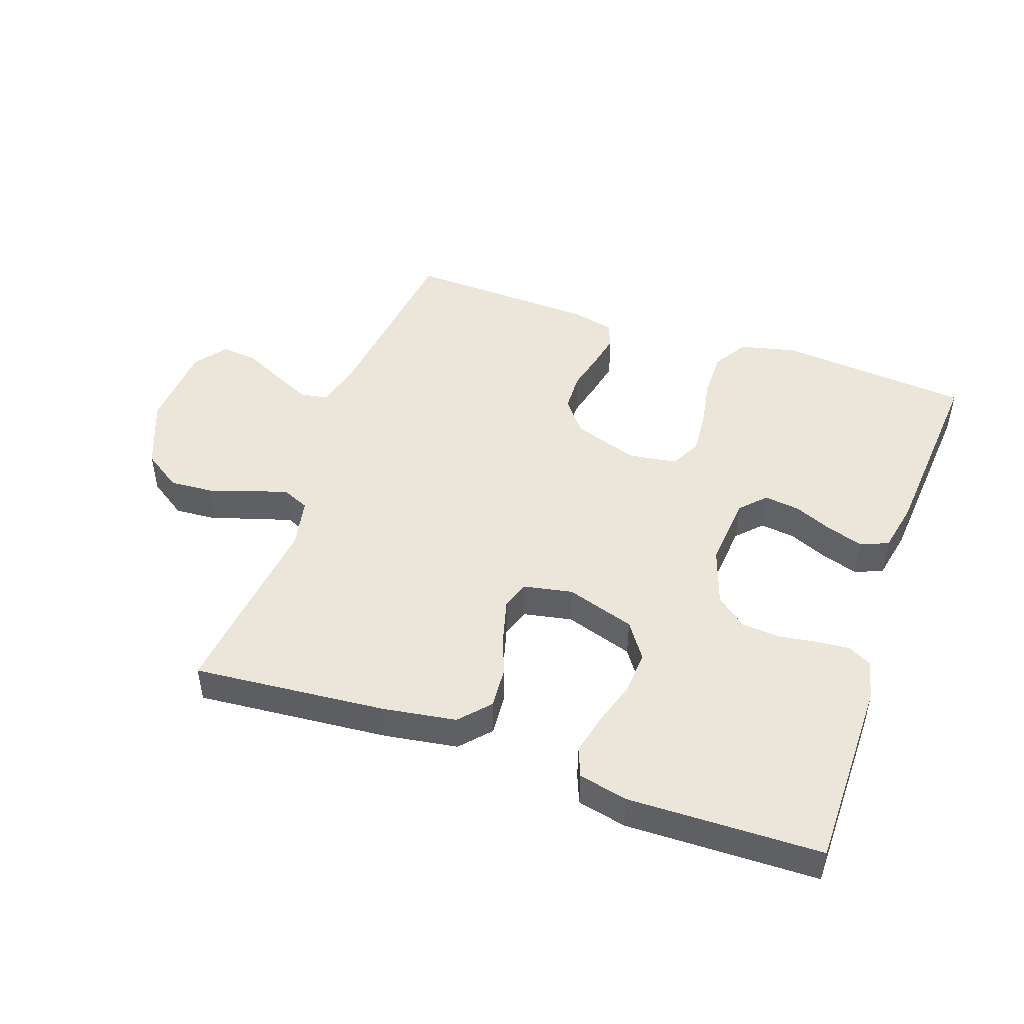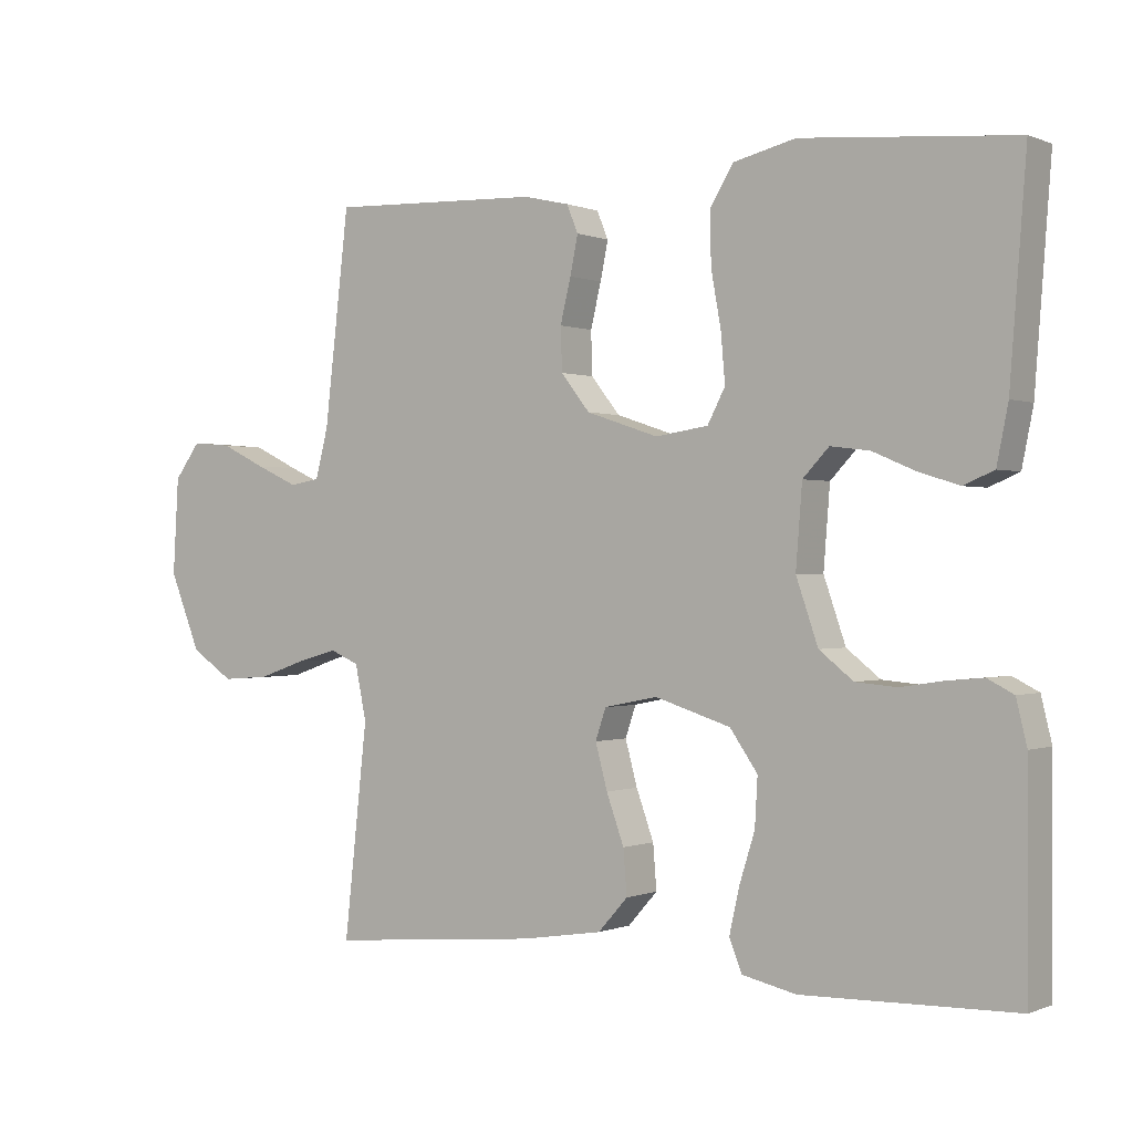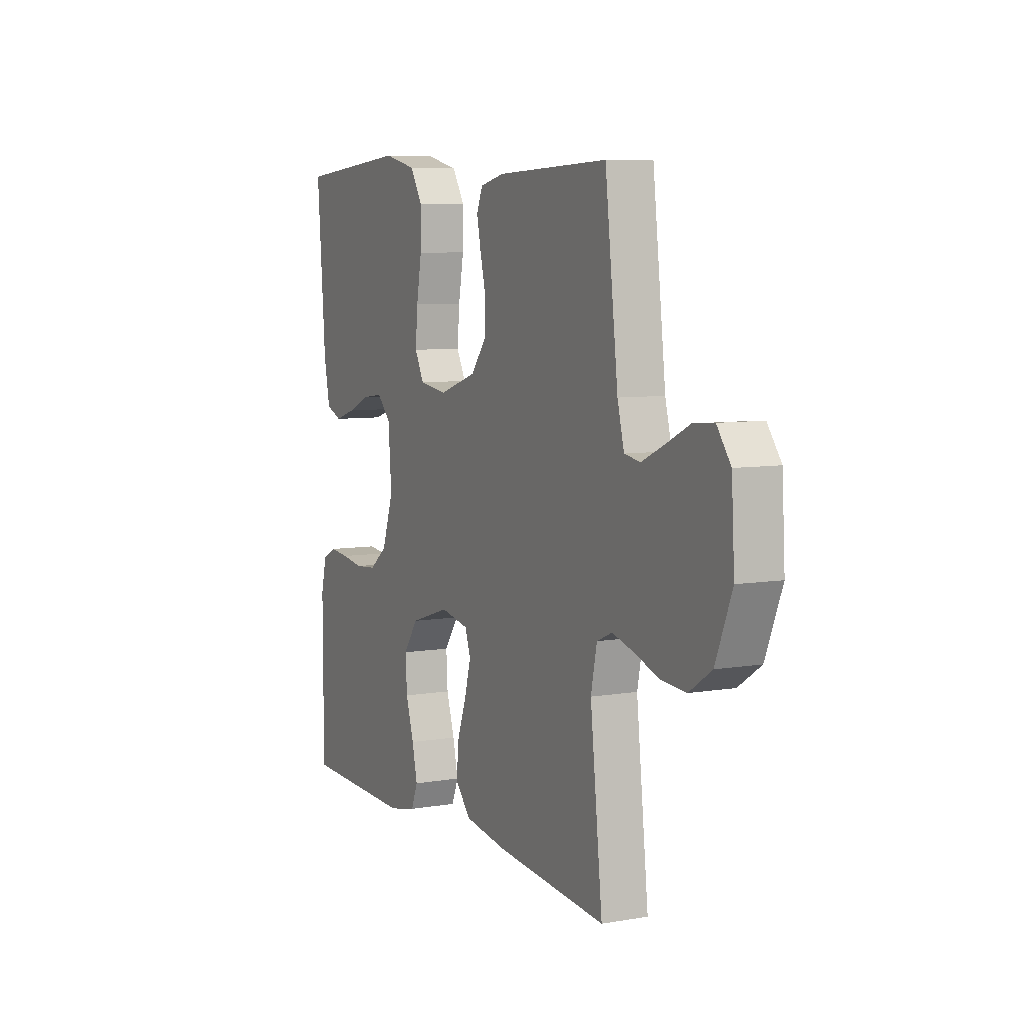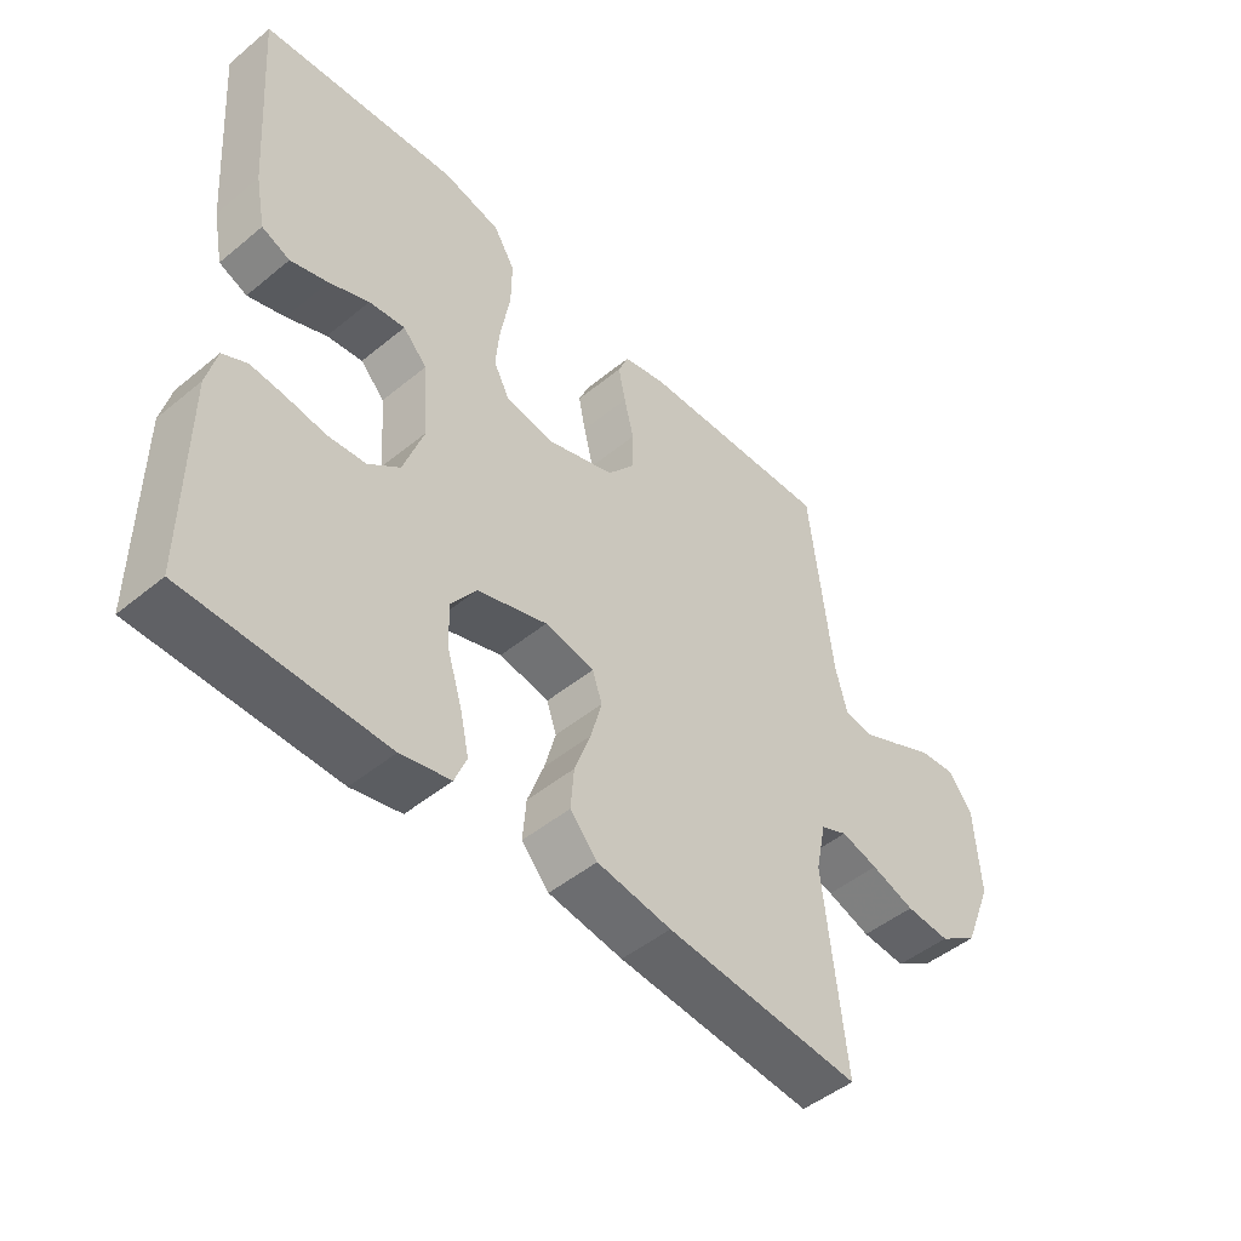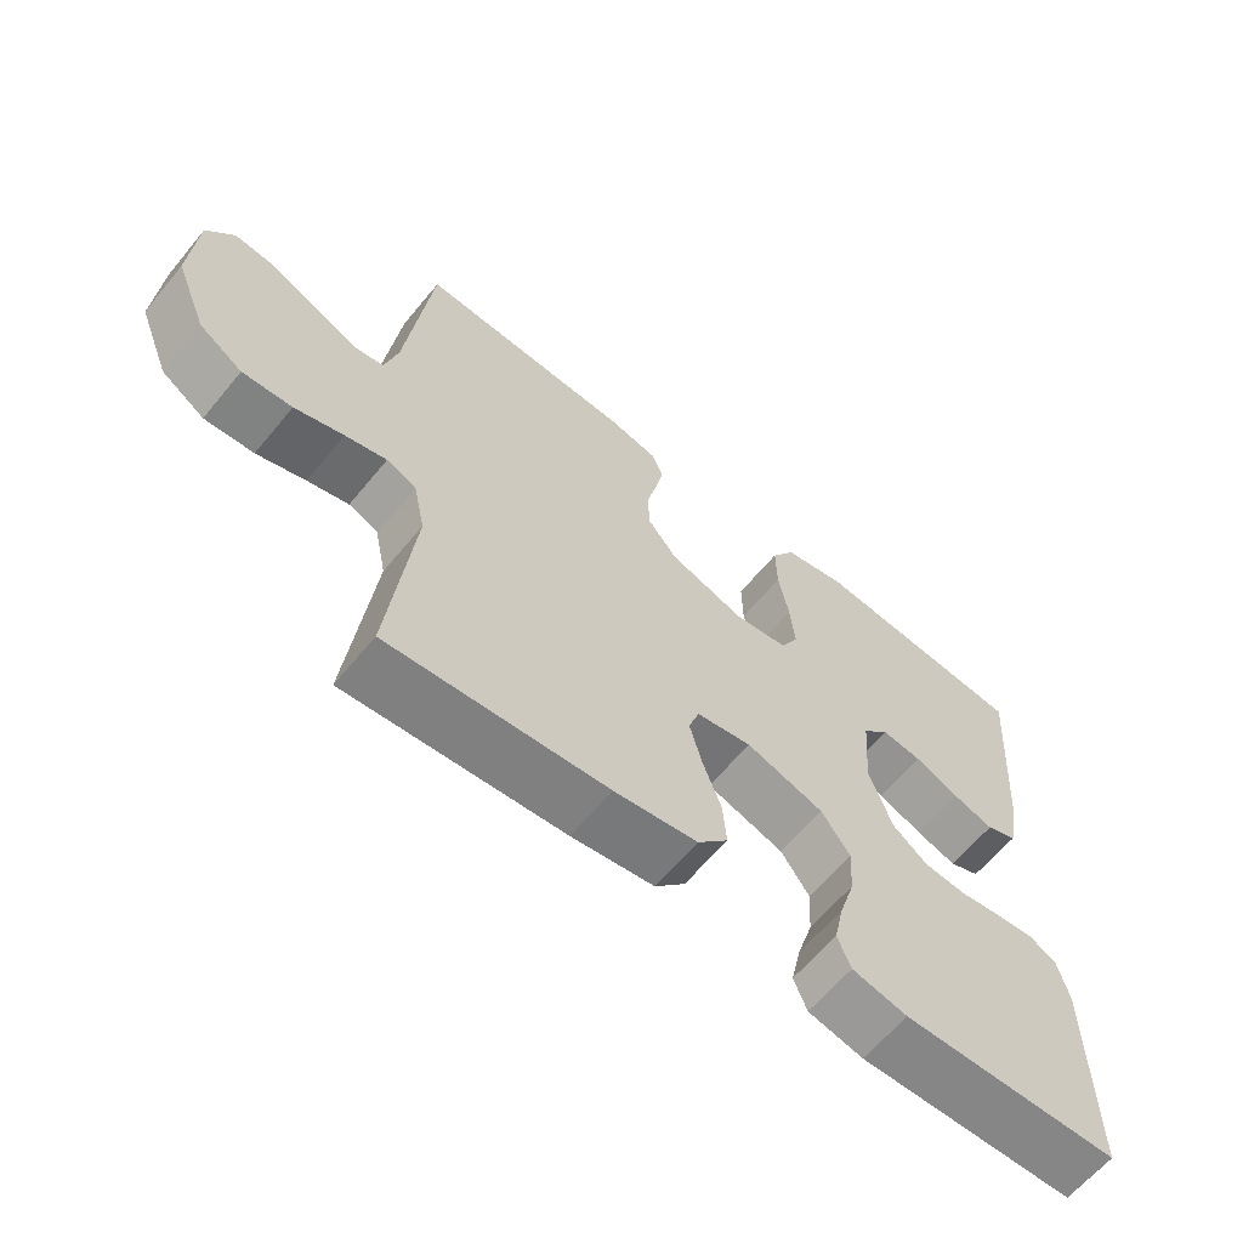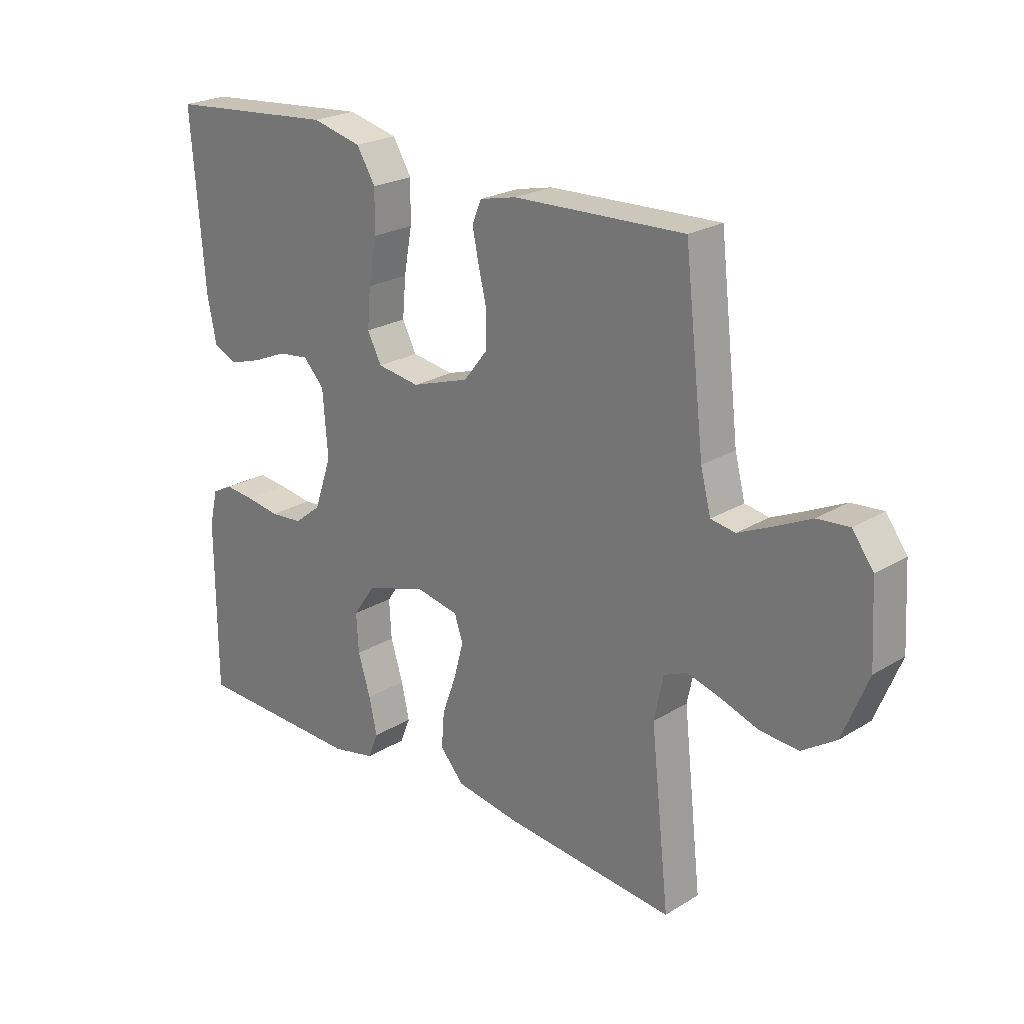
<metadata>
{"format":"obj","ext":"obj","renderer":"f3d","projection":"perspective","resolution":1024,"background":"white","views":[{"elev":47.4,"azim":-160.6,"up":"+Y"},{"elev":-0.1,"azim":-145.6,"up":"+Z"},{"elev":7.1,"azim":63.8,"up":"+Z"},{"elev":-48.2,"azim":-47.5,"up":"+Z"},{"elev":-63.0,"azim":140.5,"up":"+Z"},{"elev":23.4,"azim":44.4,"up":"+Z"}]}
</metadata>
<code>
v -0.5 0.07 0.5
v -0.2 0.07 0.526
v -0.112 0.07 0.505
v -0.079 0.07 0.451
v -0.08 0.07 0.378
v -0.094 0.07 0.3
v -0.1 0.07 0.231
v -0.075 0.07 0.183
v 0 0.07 0.172
v 0.102 0.07 0.206
v 0.143 0.07 0.258
v 0.145 0.07 0.319
v 0.13 0.07 0.381
v 0.119 0.07 0.435
v 0.135 0.07 0.474
v 0.2 0.07 0.489
v 0.5 0.07 0.5
v 0.535 0.07 0.2
v 0.553 0.07 0.13
v 0.596 0.07 0.123
v 0.655 0.07 0.15
v 0.719 0.07 0.181
v 0.775 0.07 0.186
v 0.812 0.07 0.136
v 0.82 0.07 0
v 0.776 0.07 -0.109
v 0.716 0.07 -0.149
v 0.648 0.07 -0.144
v 0.581 0.07 -0.121
v 0.524 0.07 -0.105
v 0.483 0.07 -0.123
v 0.467 0.07 -0.2
v 0.5 0.07 -0.5
v 0.2 0.07 -0.473
v 0.086 0.07 -0.455
v 0.044 0.07 -0.408
v 0.049 0.07 -0.345
v 0.074 0.07 -0.276
v 0.091 0.07 -0.213
v 0.076 0.07 -0.169
v 0 0.07 -0.154
v -0.107 0.07 -0.188
v -0.146 0.07 -0.244
v -0.142 0.07 -0.312
v -0.12 0.07 -0.382
v -0.106 0.07 -0.445
v -0.124 0.07 -0.49
v -0.2 0.07 -0.507
v -0.5 0.07 -0.5
v -0.5 0.07 -0.2
v -0.485 0.07 -0.138
v -0.448 0.07 -0.119
v -0.395 0.07 -0.124
v -0.336 0.07 -0.133
v -0.278 0.07 -0.128
v -0.23 0.07 -0.09
v -0.199 0.07 0
v -0.208 0.07 0.114
v -0.245 0.07 0.153
v -0.3 0.07 0.146
v -0.361 0.07 0.12
v -0.418 0.07 0.102
v -0.461 0.07 0.12
v -0.477 0.07 0.2
v -0.5 0 0.5
v -0.2 0 0.526
v -0.112 0 0.505
v -0.079 0 0.451
v -0.08 0 0.378
v -0.094 0 0.3
v -0.1 0 0.231
v -0.075 0 0.183
v 0 0 0.172
v 0.102 0 0.206
v 0.143 0 0.258
v 0.145 0 0.319
v 0.13 0 0.381
v 0.119 0 0.435
v 0.135 0 0.474
v 0.2 0 0.489
v 0.5 0 0.5
v 0.535 0 0.2
v 0.553 0 0.13
v 0.596 0 0.123
v 0.655 0 0.15
v 0.719 0 0.181
v 0.775 0 0.186
v 0.812 0 0.136
v 0.82 0 0
v 0.776 0 -0.109
v 0.716 0 -0.149
v 0.648 0 -0.144
v 0.581 0 -0.121
v 0.524 0 -0.105
v 0.483 0 -0.123
v 0.467 0 -0.2
v 0.5 0 -0.5
v 0.2 0 -0.473
v 0.086 0 -0.455
v 0.044 0 -0.408
v 0.049 0 -0.345
v 0.074 0 -0.276
v 0.091 0 -0.213
v 0.076 0 -0.169
v 0 0 -0.154
v -0.107 0 -0.188
v -0.146 0 -0.244
v -0.142 0 -0.312
v -0.12 0 -0.382
v -0.106 0 -0.445
v -0.124 0 -0.49
v -0.2 0 -0.507
v -0.5 0 -0.5
v -0.5 0 -0.2
v -0.485 0 -0.138
v -0.448 0 -0.119
v -0.395 0 -0.124
v -0.336 0 -0.133
v -0.278 0 -0.128
v -0.23 0 -0.09
v -0.199 0 0
v -0.208 0 0.114
v -0.245 0 0.153
v -0.3 0 0.146
v -0.361 0 0.12
v -0.418 0 0.102
v -0.461 0 0.12
v -0.477 0 0.2
f 4 5 6
f 3 4 6
f 2 3 6
f 1 2 6
f 64 1 6
f 63 64 6
f 62 63 6
f 61 62 6
f 60 61 6
f 59 60 6 7
f 58 59 7 8
f 57 58 8 9
f 56 57 9 10
f 52 53 54
f 51 52 54
f 50 51 54
f 49 50 54
f 48 49 54
f 47 48 54
f 46 47 54
f 45 46 54
f 44 45 54
f 43 44 54 55
f 42 43 55 56
f 36 37 38
f 35 36 38
f 34 35 38
f 33 34 38
f 32 33 38
f 31 32 38 39
f 30 31 39 40
f 27 28 29
f 26 27 29
f 25 26 29
f 24 25 29
f 23 24 29
f 22 23 29
f 21 22 29
f 20 21 29 30
f 30 40 41
f 20 30 41
f 19 20 41
f 16 17 18
f 15 16 18
f 14 15 18
f 13 14 18
f 12 13 18
f 11 12 18 19
f 42 56 10
f 41 42 10
f 19 41 10
f 10 11 19
f 70 69 68
f 70 68 67
f 70 67 66
f 70 66 65
f 70 65 128
f 70 128 127
f 70 127 126
f 70 126 125
f 70 125 124
f 71 70 124 123
f 72 71 123 122
f 73 72 122 121
f 74 73 121 120
f 118 117 116
f 118 116 115
f 118 115 114
f 118 114 113
f 118 113 112
f 118 112 111
f 118 111 110
f 118 110 109
f 118 109 108
f 119 118 108 107
f 120 119 107 106
f 102 101 100
f 102 100 99
f 102 99 98
f 102 98 97
f 102 97 96
f 103 102 96 95
f 104 103 95 94
f 93 92 91
f 93 91 90
f 93 90 89
f 93 89 88
f 93 88 87
f 93 87 86
f 93 86 85
f 94 93 85 84
f 105 104 94
f 105 94 84
f 105 84 83
f 82 81 80
f 82 80 79
f 82 79 78
f 82 78 77
f 82 77 76
f 83 82 76 75
f 74 120 106
f 74 106 105
f 74 105 83
f 83 75 74
f 1 65 66 2
f 2 66 67 3
f 3 67 68 4
f 4 68 69 5
f 5 69 70 6
f 6 70 71 7
f 7 71 72 8
f 8 72 73 9
f 9 73 74 10
f 10 74 75 11
f 11 75 76 12
f 12 76 77 13
f 13 77 78 14
f 14 78 79 15
f 15 79 80 16
f 16 80 81 17
f 17 81 82 18
f 18 82 83 19
f 19 83 84 20
f 20 84 85 21
f 21 85 86 22
f 22 86 87 23
f 23 87 88 24
f 24 88 89 25
f 25 89 90 26
f 26 90 91 27
f 27 91 92 28
f 28 92 93 29
f 29 93 94 30
f 30 94 95 31
f 31 95 96 32
f 32 96 97 33
f 33 97 98 34
f 34 98 99 35
f 35 99 100 36
f 36 100 101 37
f 37 101 102 38
f 38 102 103 39
f 39 103 104 40
f 40 104 105 41
f 41 105 106 42
f 42 106 107 43
f 43 107 108 44
f 44 108 109 45
f 45 109 110 46
f 46 110 111 47
f 47 111 112 48
f 48 112 113 49
f 49 113 114 50
f 50 114 115 51
f 51 115 116 52
f 52 116 117 53
f 53 117 118 54
f 54 118 119 55
f 55 119 120 56
f 56 120 121 57
f 57 121 122 58
f 58 122 123 59
f 59 123 124 60
f 60 124 125 61
f 61 125 126 62
f 62 126 127 63
f 63 127 128 64
f 64 128 65 1

</code>
